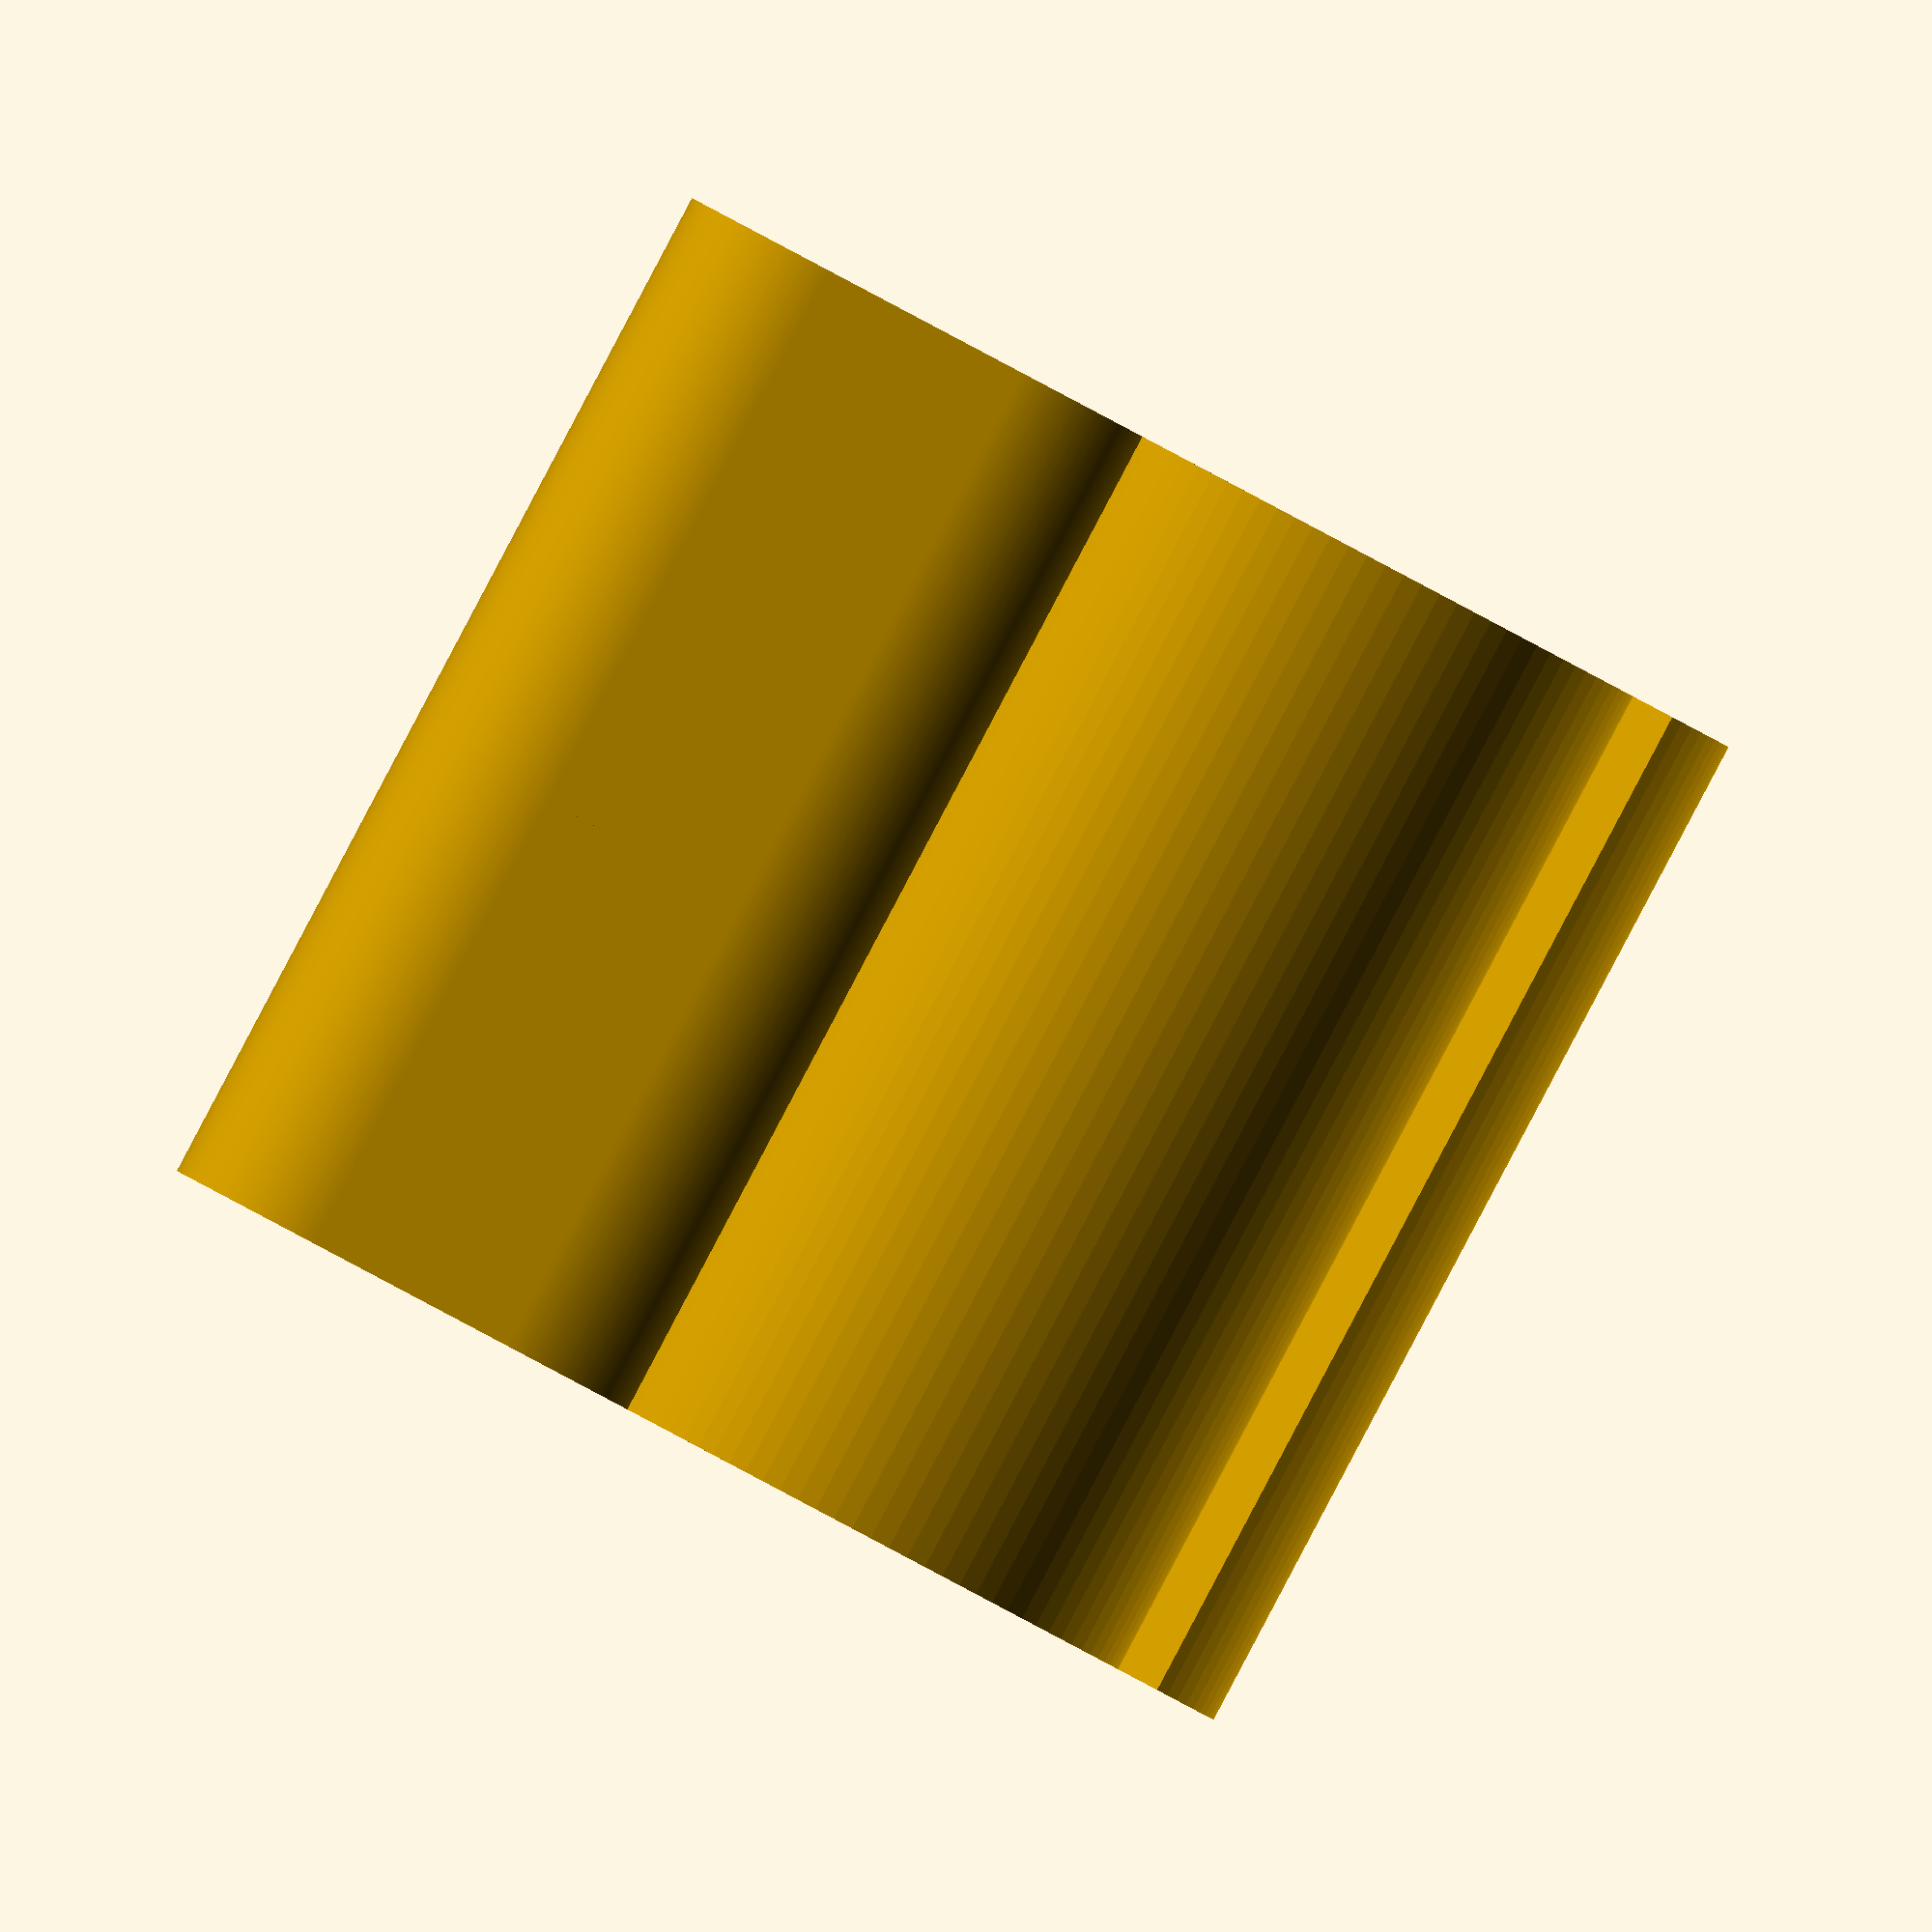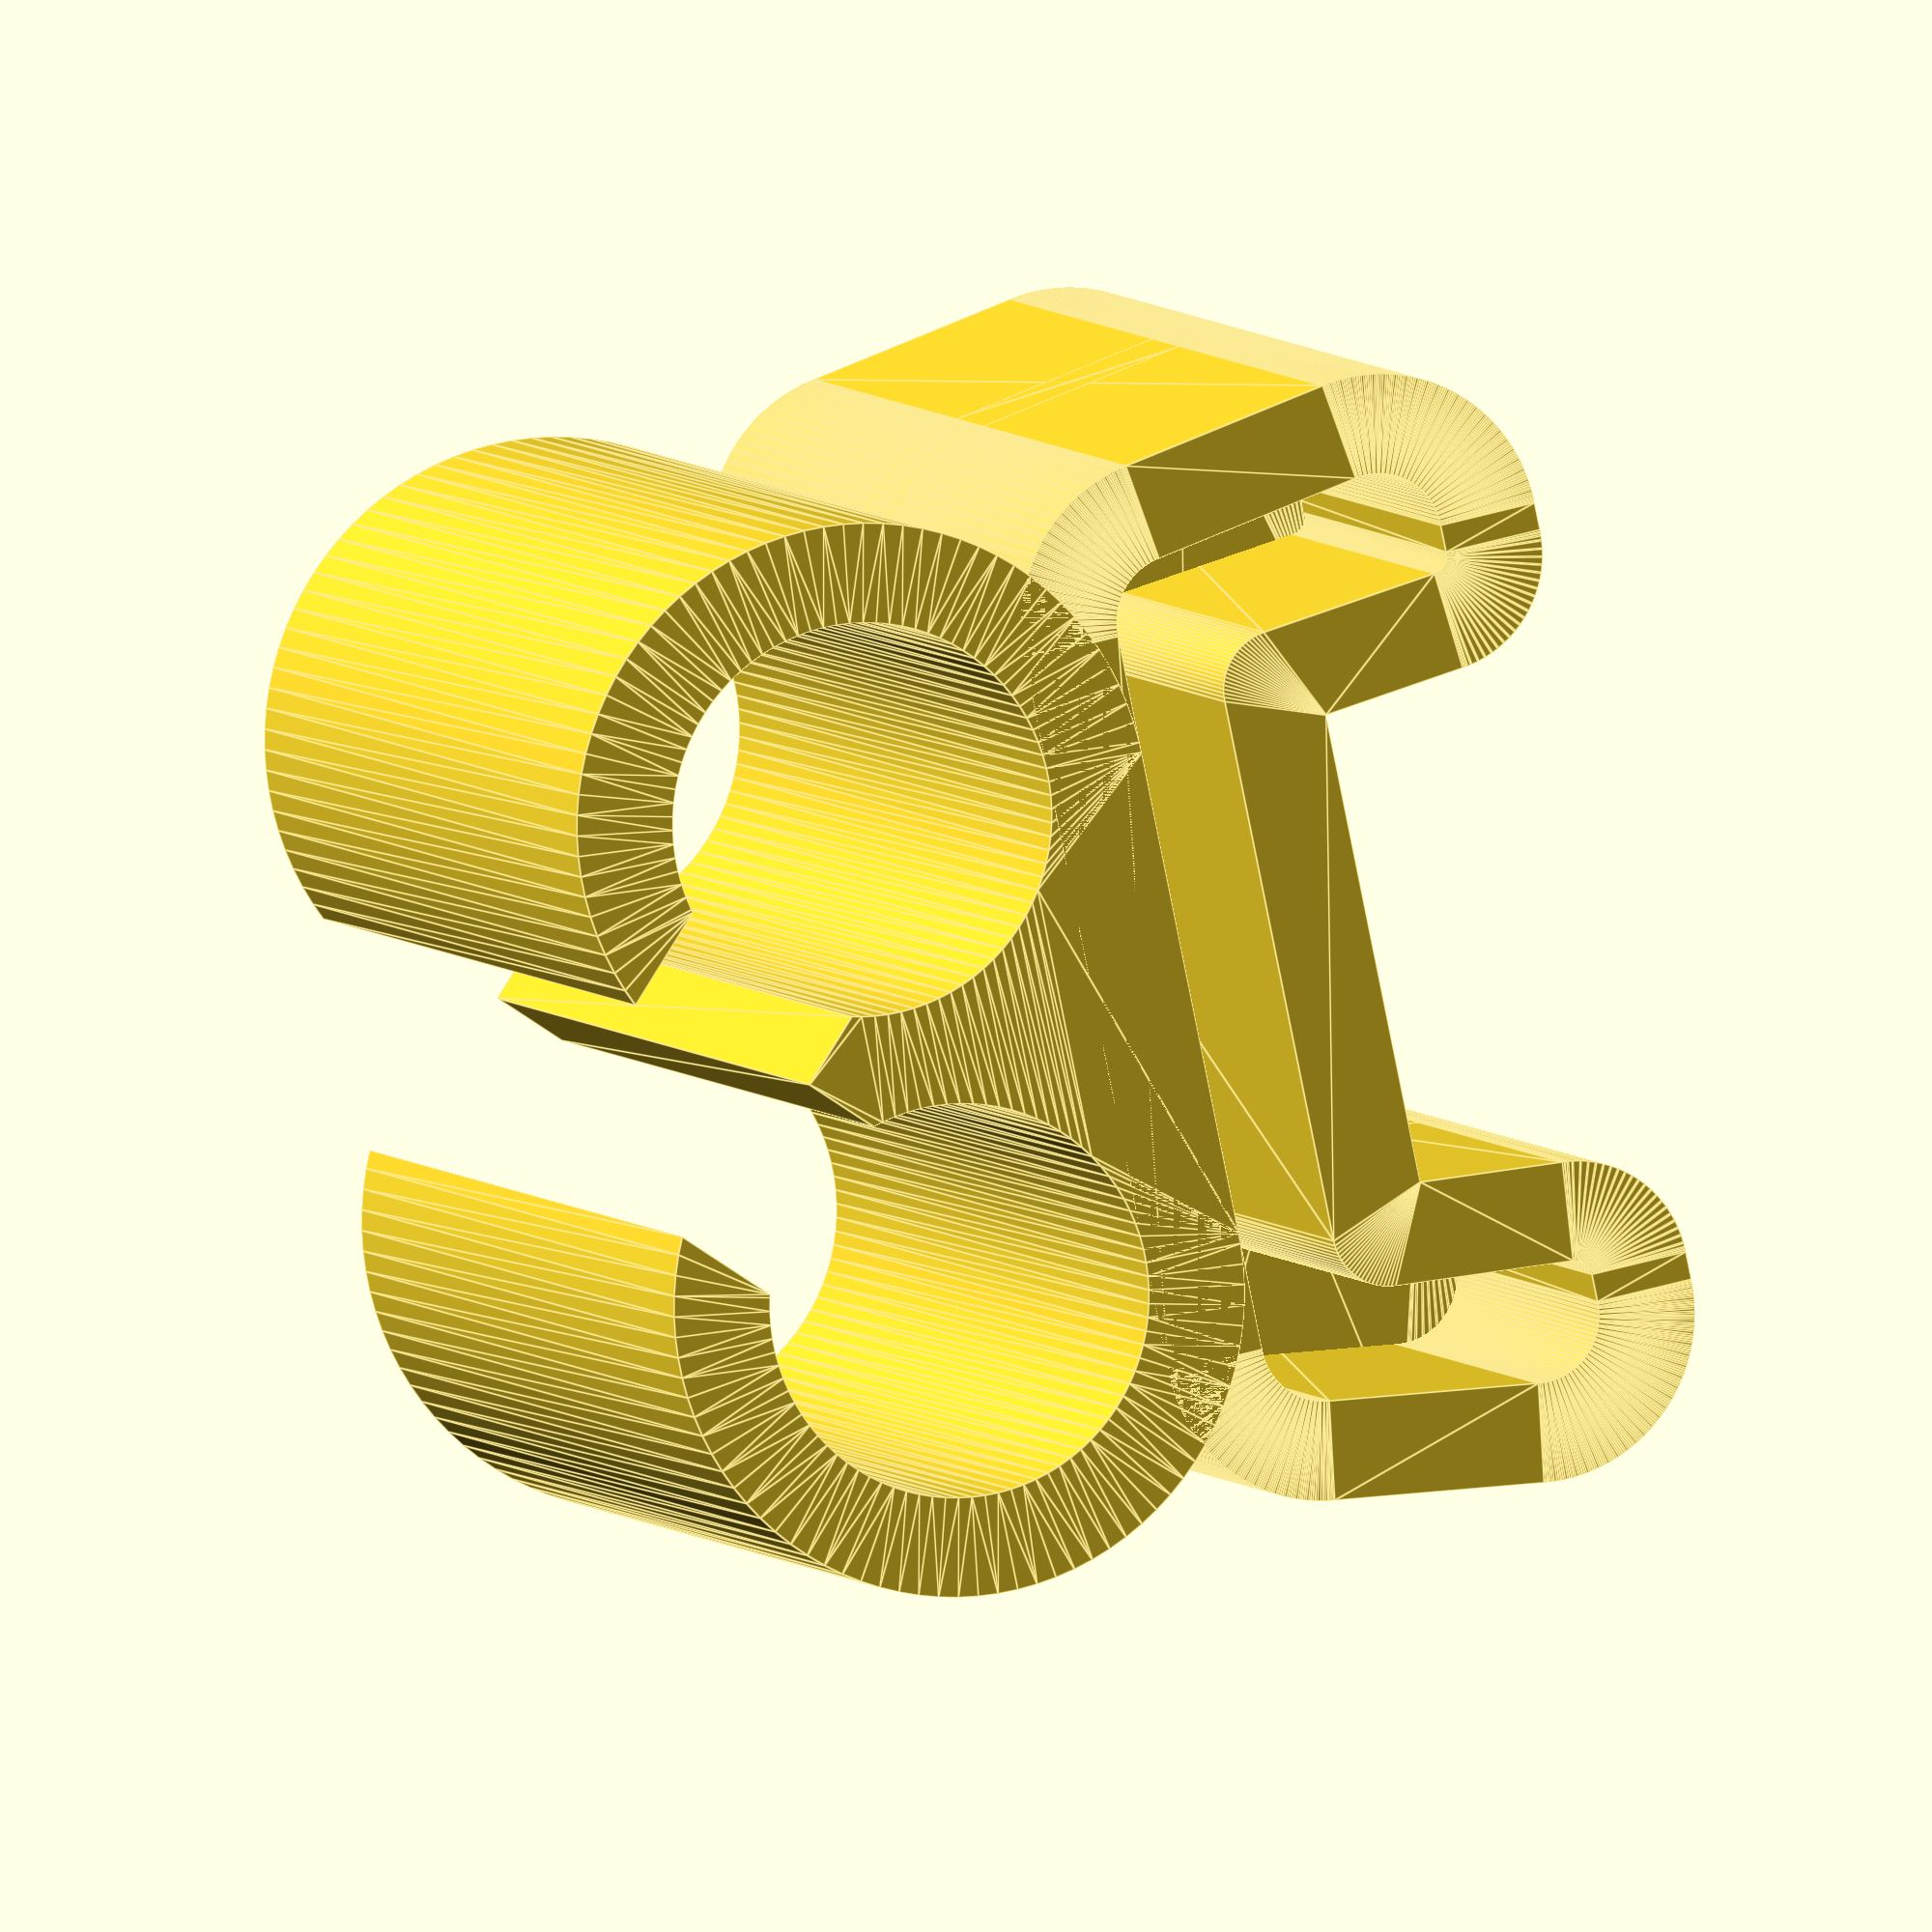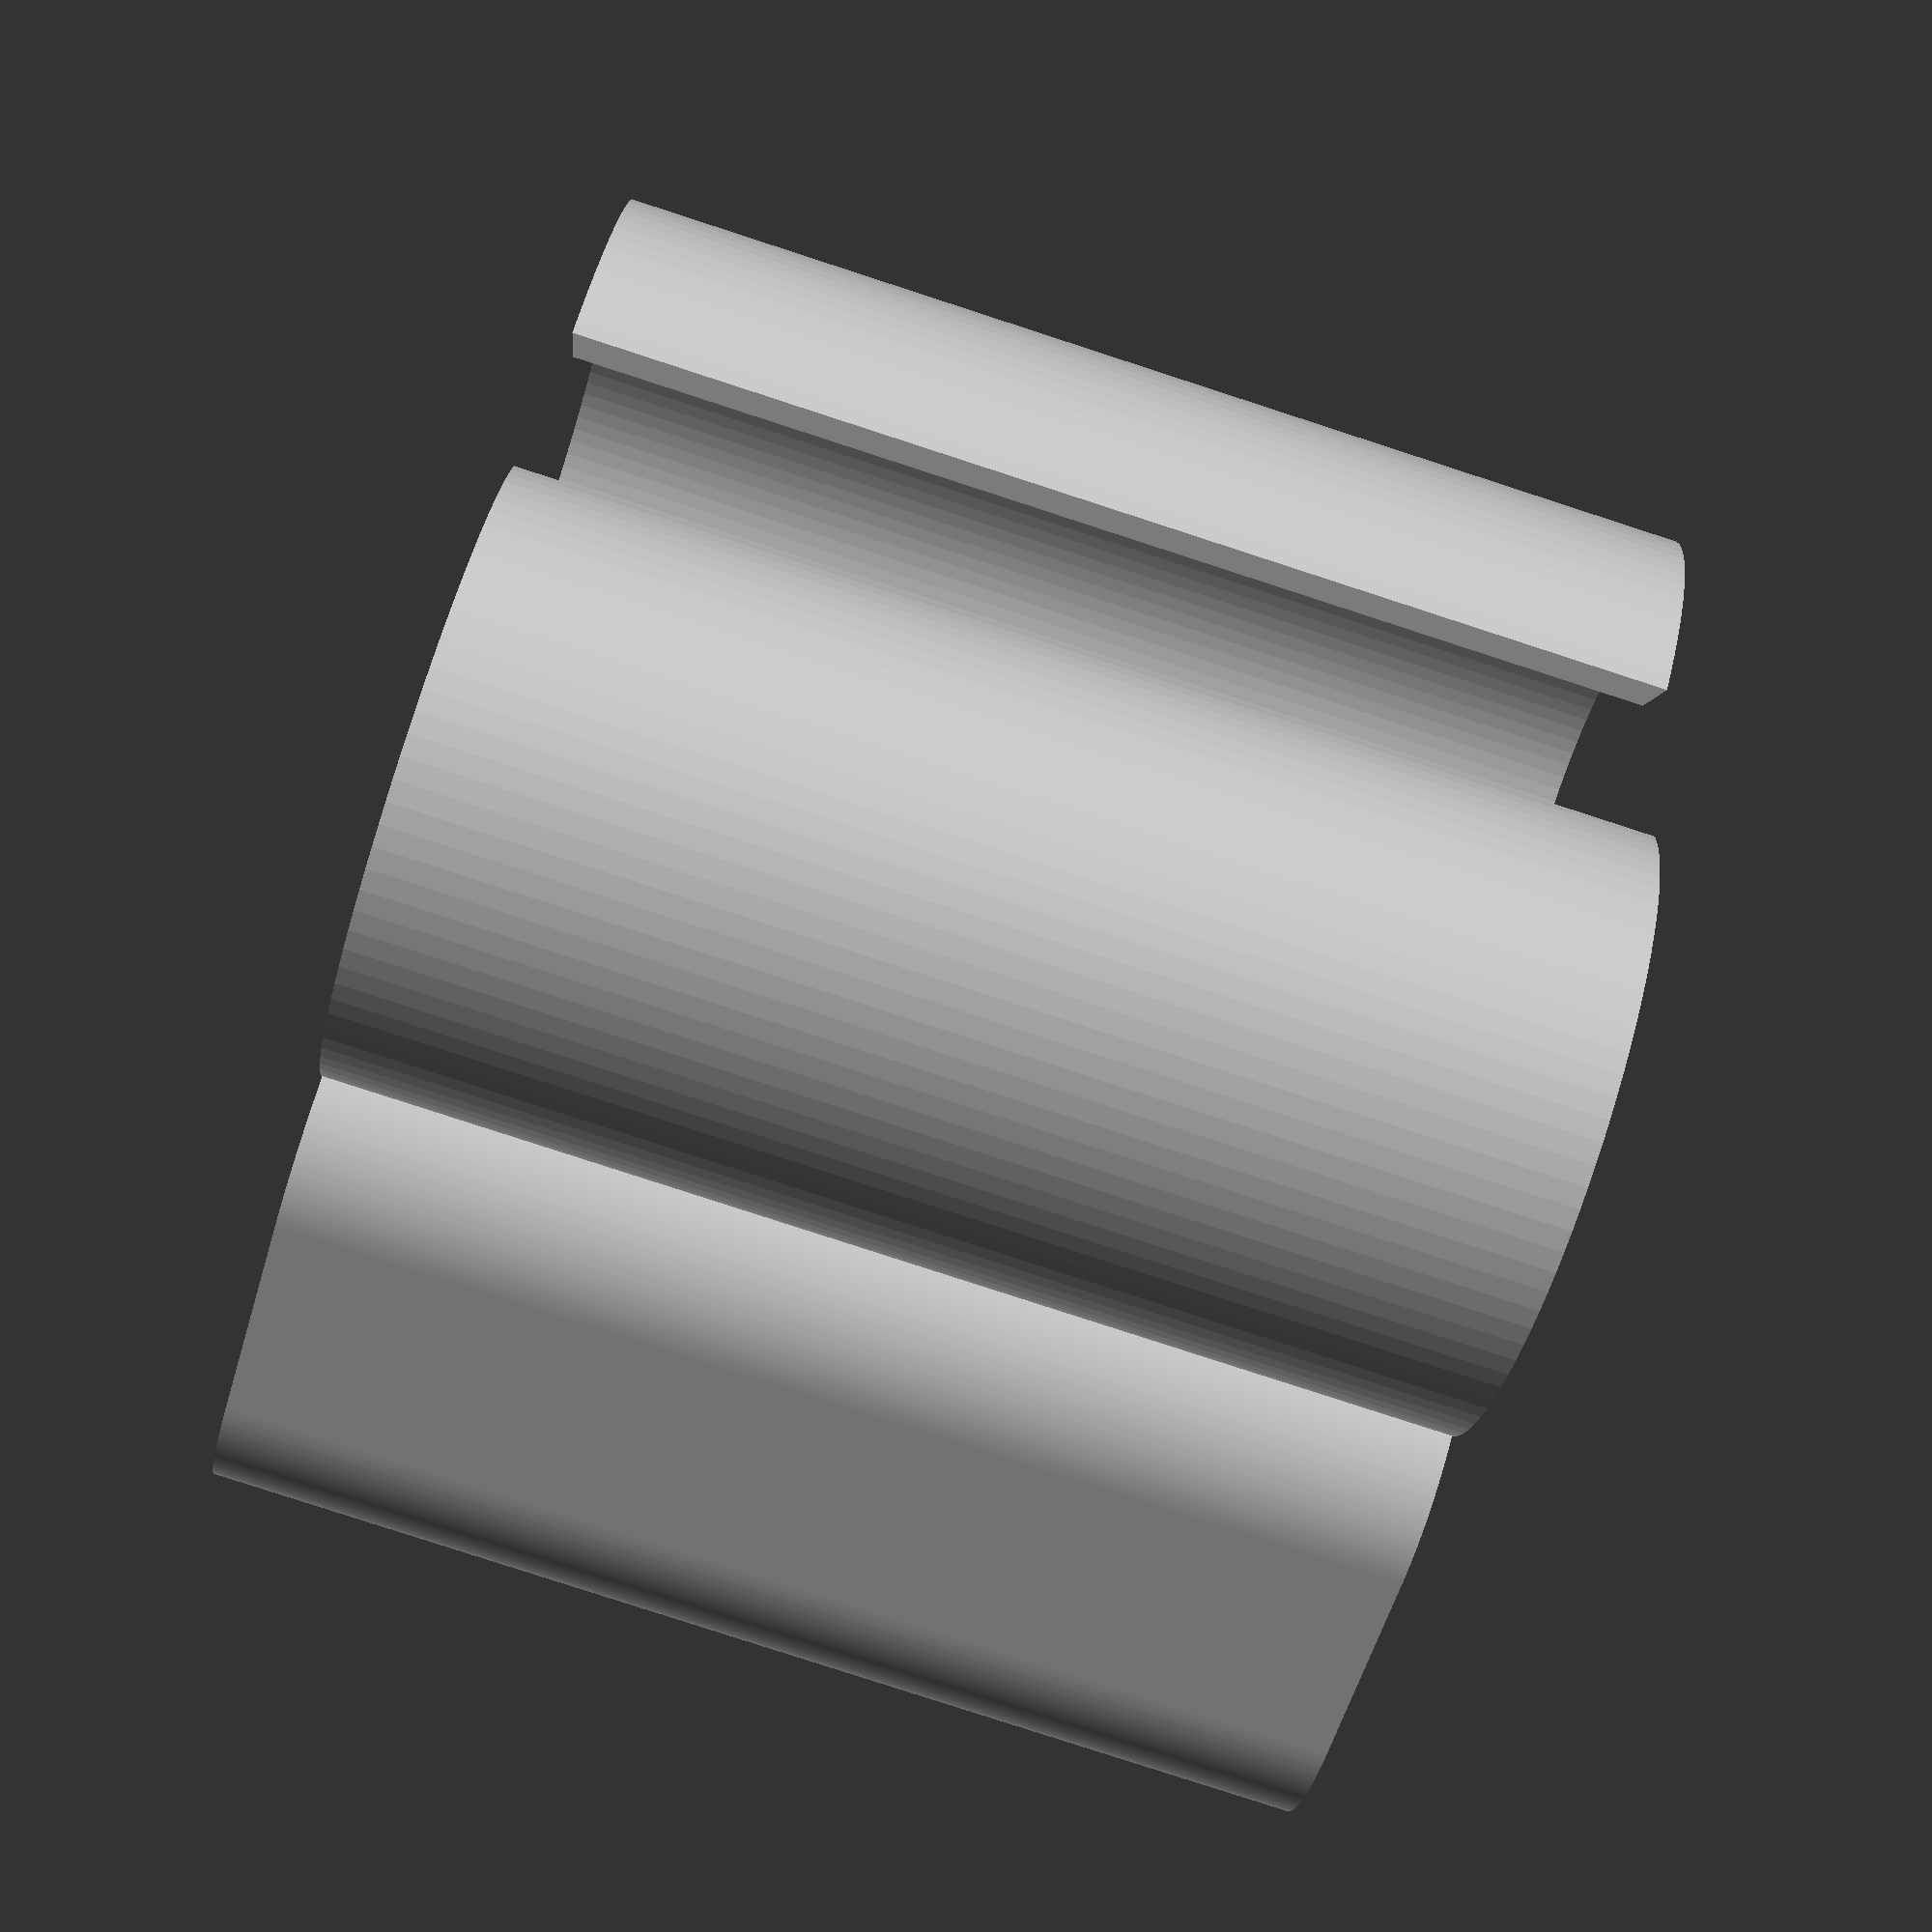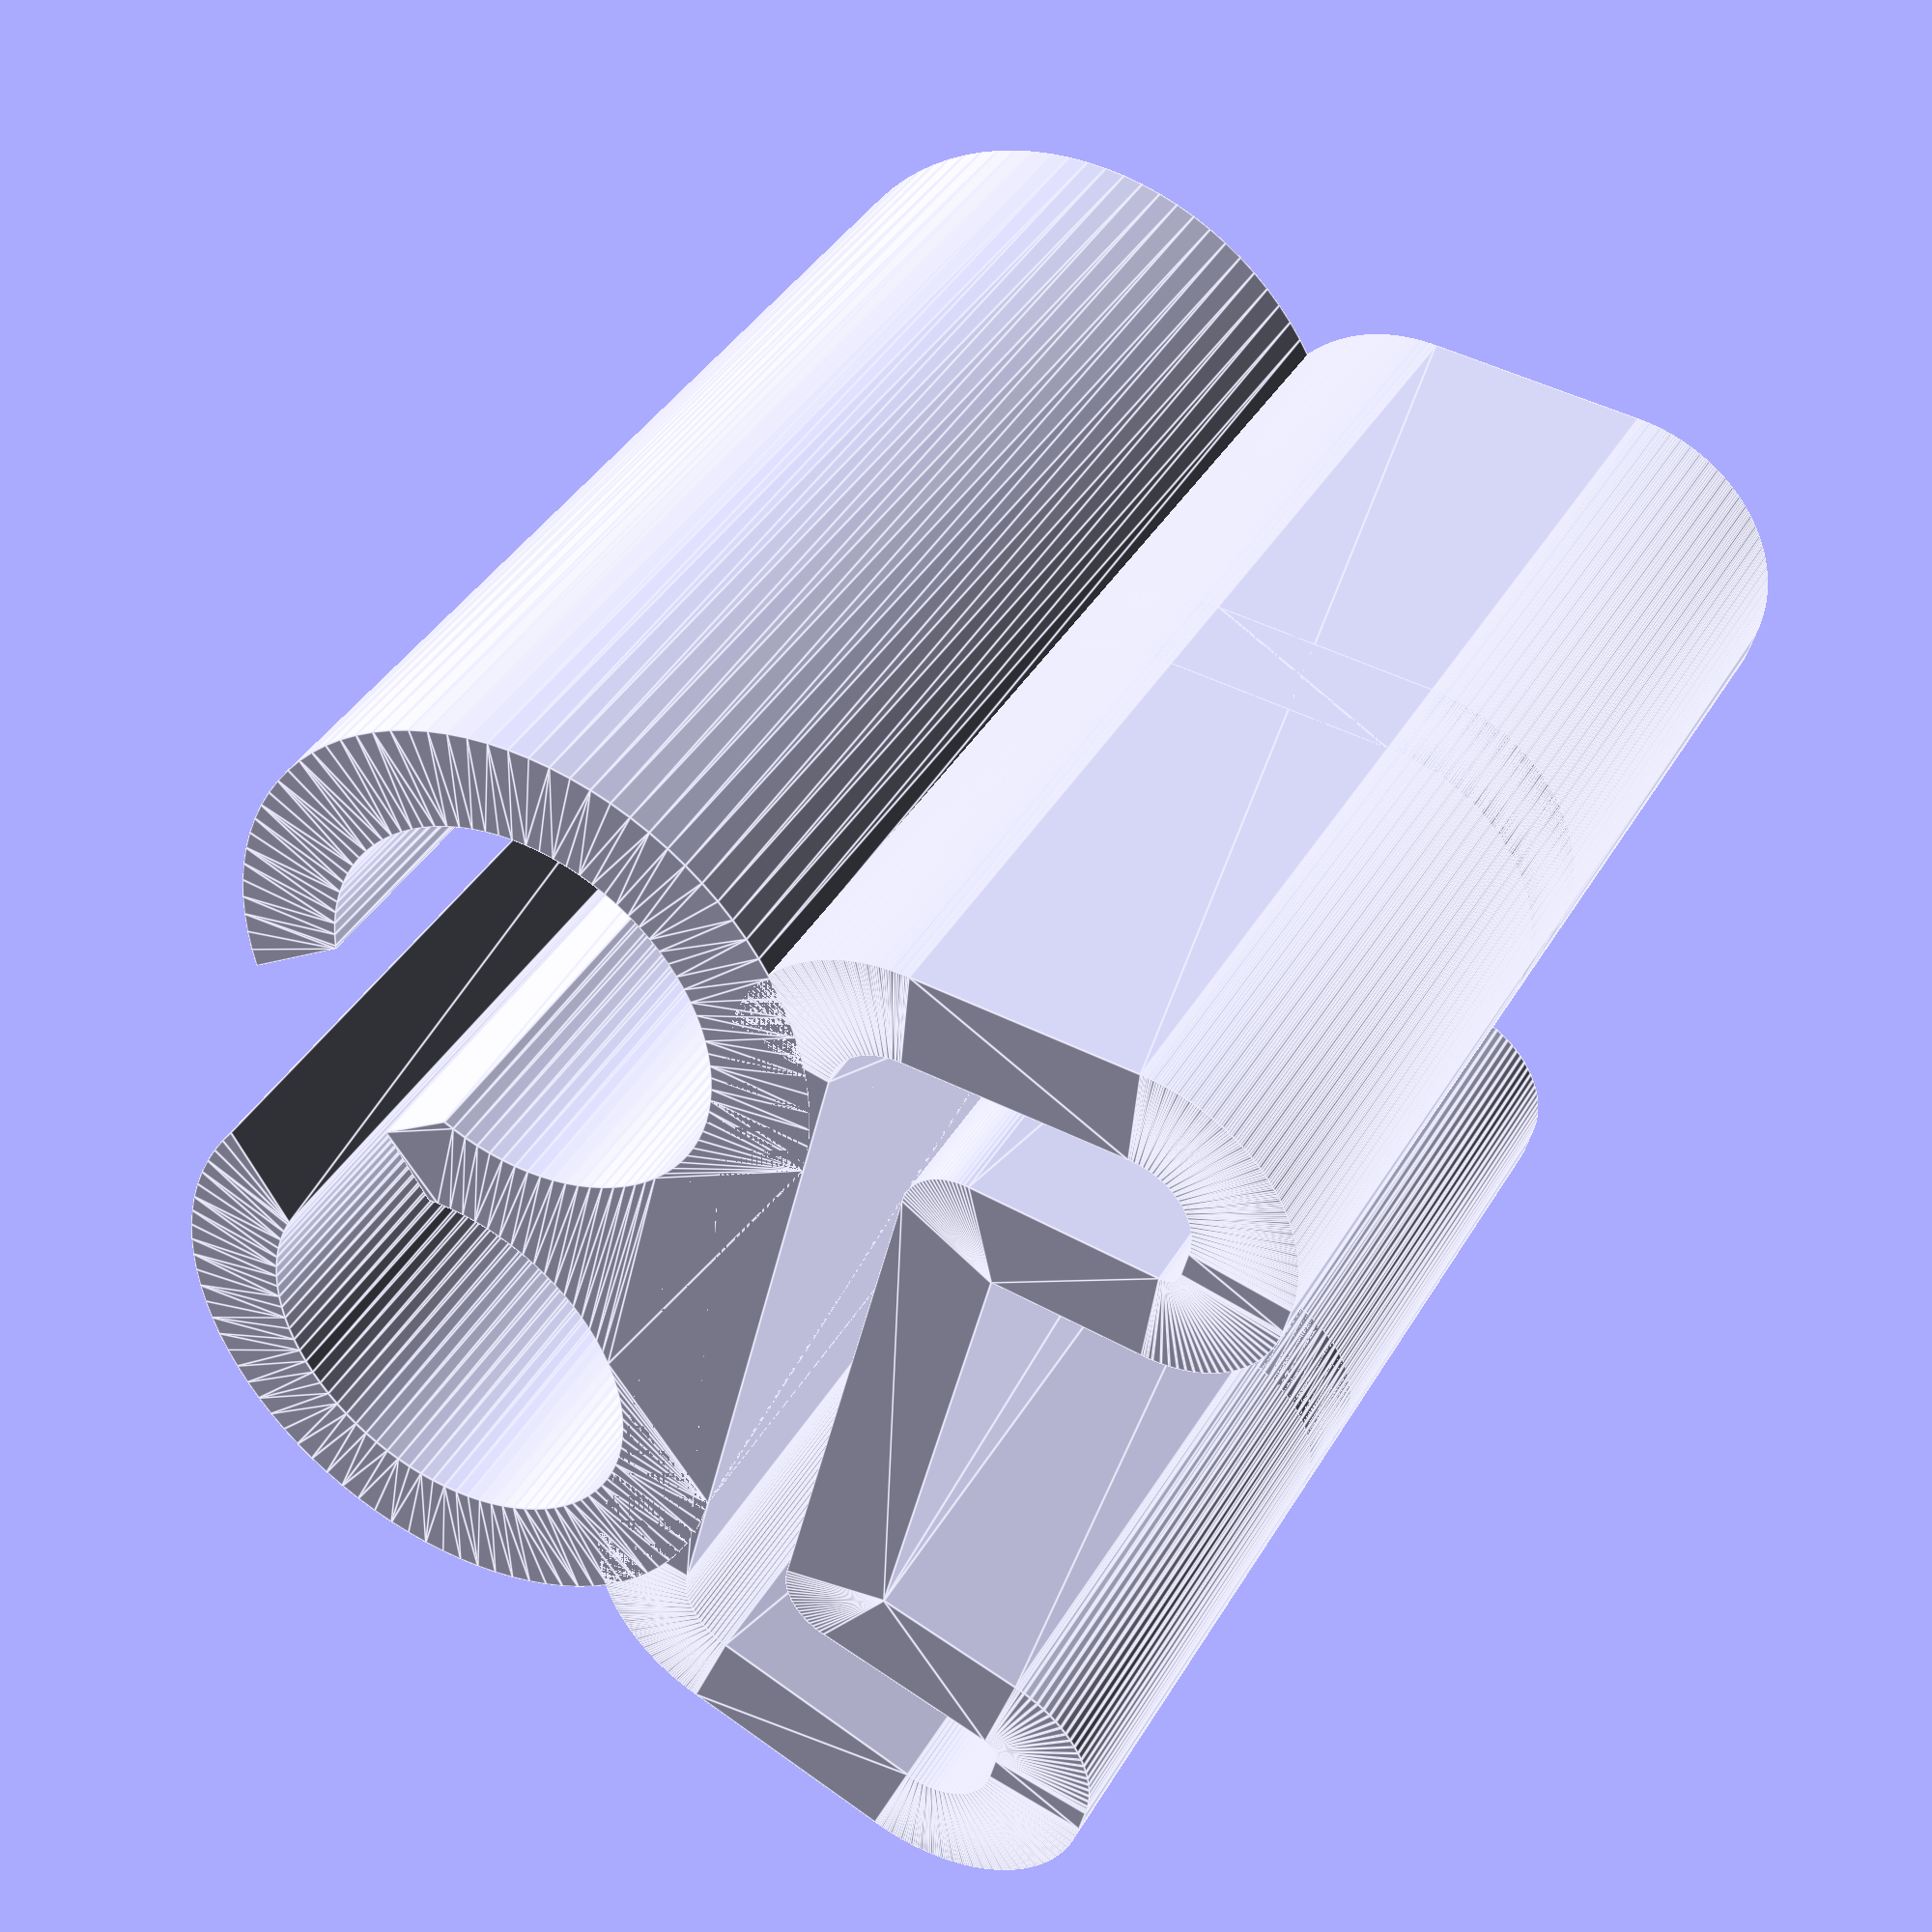
<openscad>
/* [Measurements] */

ware_gauge = 1.5;

// The length of the "wings" of the ware.
ware_depth = 4;

// The distance between the "wings" of the ware.
ware_width = 14.5;

// The increase in distance between the "wings" from the inside to outside.
wing_spread = 1;

// The diameter of the chopsticks.
stick_diameter = 7.25;

outer_round_factor = 2/3;
inner_round_radius = 1.5;

/* [Parameters] */

// How much space to leave around the held pieces.
tolerance = 0.325;

// How much material to hold the pieces with.
thickness = 2;

// How far into the ware each end should hold.
// Should be shorter than distance to the hinge.
ware_hold = 10;

// How much of the stick holder width should be open.
stick_space = 1/2;

stick_space_angle = 135;

/* Resolution */

$fn = 90;

/* [Hidden] */

stick_radius = stick_diameter/2;

total_length = 2*ware_hold + thickness;

module ware_inside_trapezoid() {
  inside_ware_bottom_x = (ware_width + wing_spread)/2 - tolerance;
  inside_ware_top_x = ware_width/2 - tolerance;
  inside_ware_y = ware_depth/2 - tolerance;
  
  polygon([
    [-inside_ware_bottom_x, -inside_ware_y],
    [   -inside_ware_top_x,  inside_ware_y],
    [    inside_ware_top_x,  inside_ware_y],
    [ inside_ware_bottom_x, -inside_ware_y]]);
}

module ware_track () {
  offset(r=tolerance) offset(r=-inner_round_radius) offset(r=inner_round_radius)
    difference () {
      offset(r=ware_gauge*outer_round_factor) offset(delta=ware_gauge*(1-outer_round_factor))
        ware_inside_trapezoid();
      translate([0, -ware_gauge/2]) scale([1, ware_depth / (ware_depth - ware_gauge)])
        ware_inside_trapezoid();
    }
}

module ware_holder () {
  linear_extrude(total_length) difference() {
    offset(r=thickness) ware_track();
    ware_track();
  }
  translate([0,0,ware_hold]) linear_extrude(thickness) offset(r=thickness) ware_track();
}

module stick_holder () {
  stick_x = stick_radius + tolerance + thickness/2;
  stick_outer_radius = stick_radius+tolerance+thickness;
  stick_inner_radius = stick_radius+tolerance;
  
  linear_extrude(total_length) difference() {
    union() {
      translate([-stick_x, 0]) circle(r=stick_outer_radius);
      translate([stick_x, 0]) circle(r=stick_outer_radius);
      // fill possible gap on bottom edge
      translate([-stick_x,-stick_outer_radius])
        square([stick_diameter+thickness+tolerance*2,stick_outer_radius]);
    }
    translate([-stick_x, 0]) circle(r=stick_inner_radius);
    translate([stick_x, 0]) circle(r=stick_inner_radius);
    translate([-stick_x, 0])
      rotate([0, 0, 180 - stick_space_angle]) translate([stick_inner_radius + thickness/2,0])
      square([stick_inner_radius*2*stick_space,stick_inner_radius],center=true);
    translate([stick_x, 0])
      rotate([0, 0, stick_space_angle]) translate([stick_inner_radius + thickness/2,0])
      square([stick_inner_radius*2*stick_space,stick_inner_radius],center=true);
  }
}

translate([0,-ware_depth/2-ware_gauge-thickness/2]) ware_holder();
translate([0,stick_radius+tolerance+thickness/2]) stick_holder();
</openscad>
<views>
elev=90.0 azim=102.6 roll=332.1 proj=o view=solid
elev=175.3 azim=78.2 roll=196.5 proj=o view=edges
elev=261.7 azim=58.8 roll=288.0 proj=p view=wireframe
elev=139.9 azim=256.4 roll=332.1 proj=p view=edges
</views>
